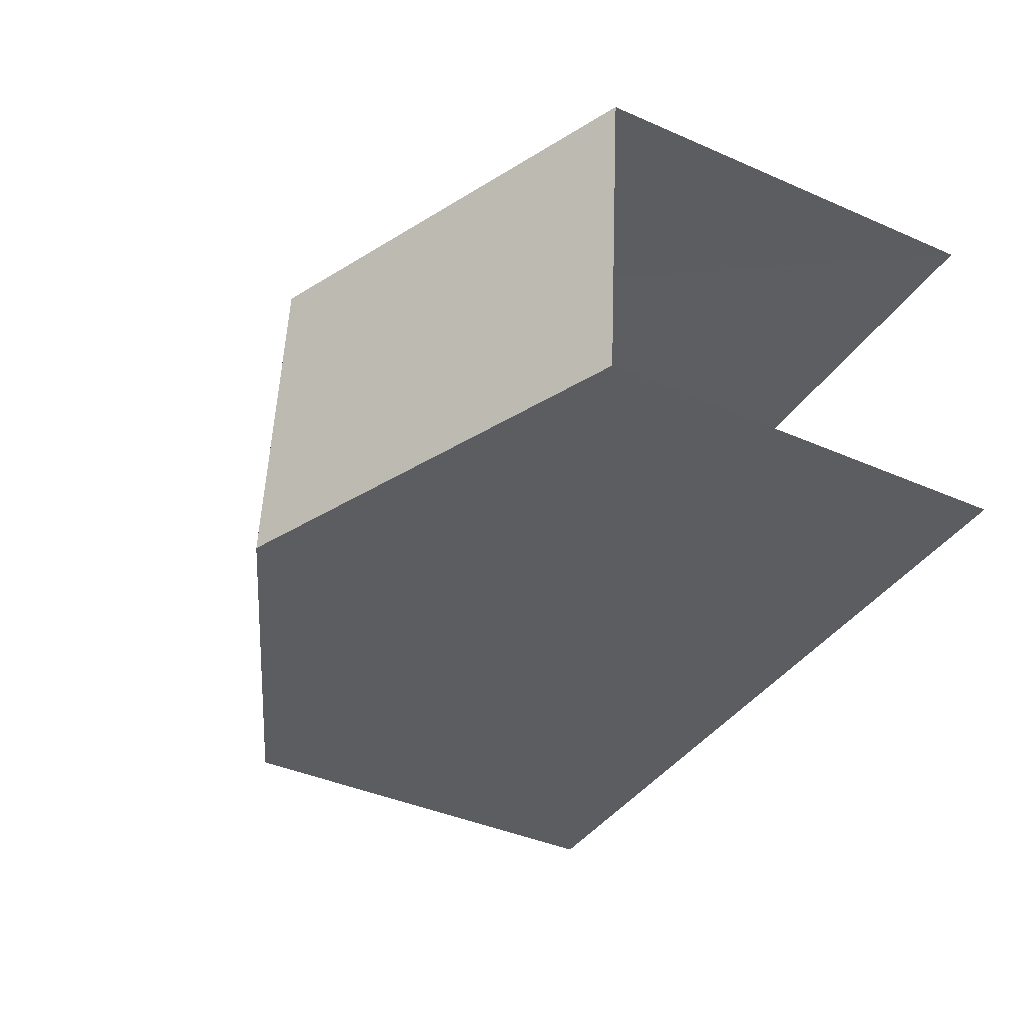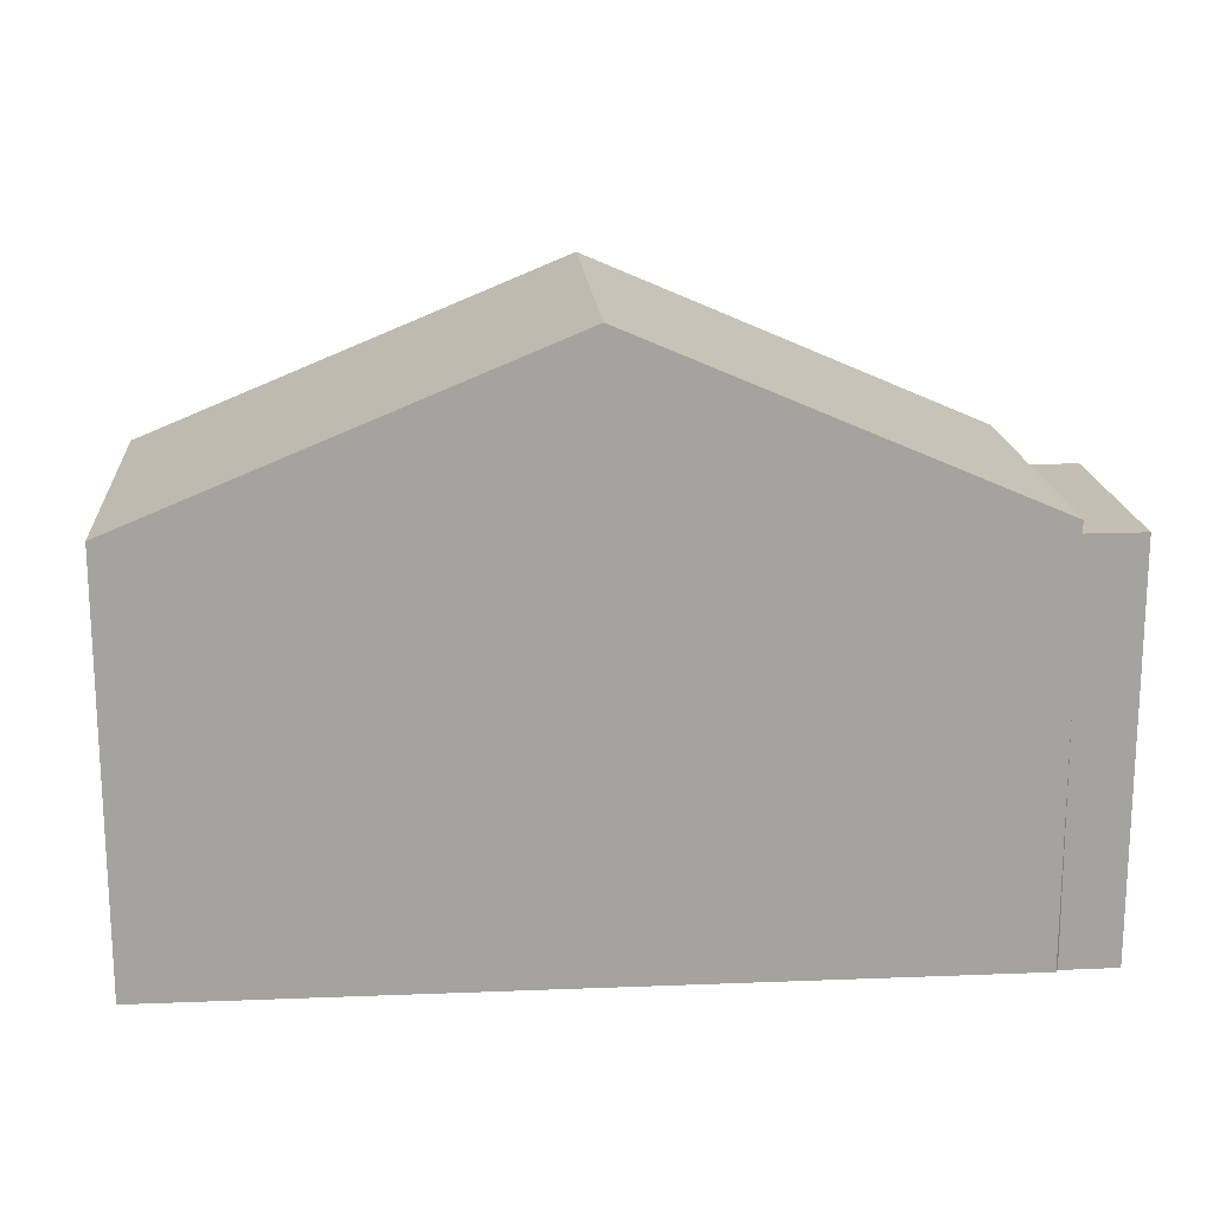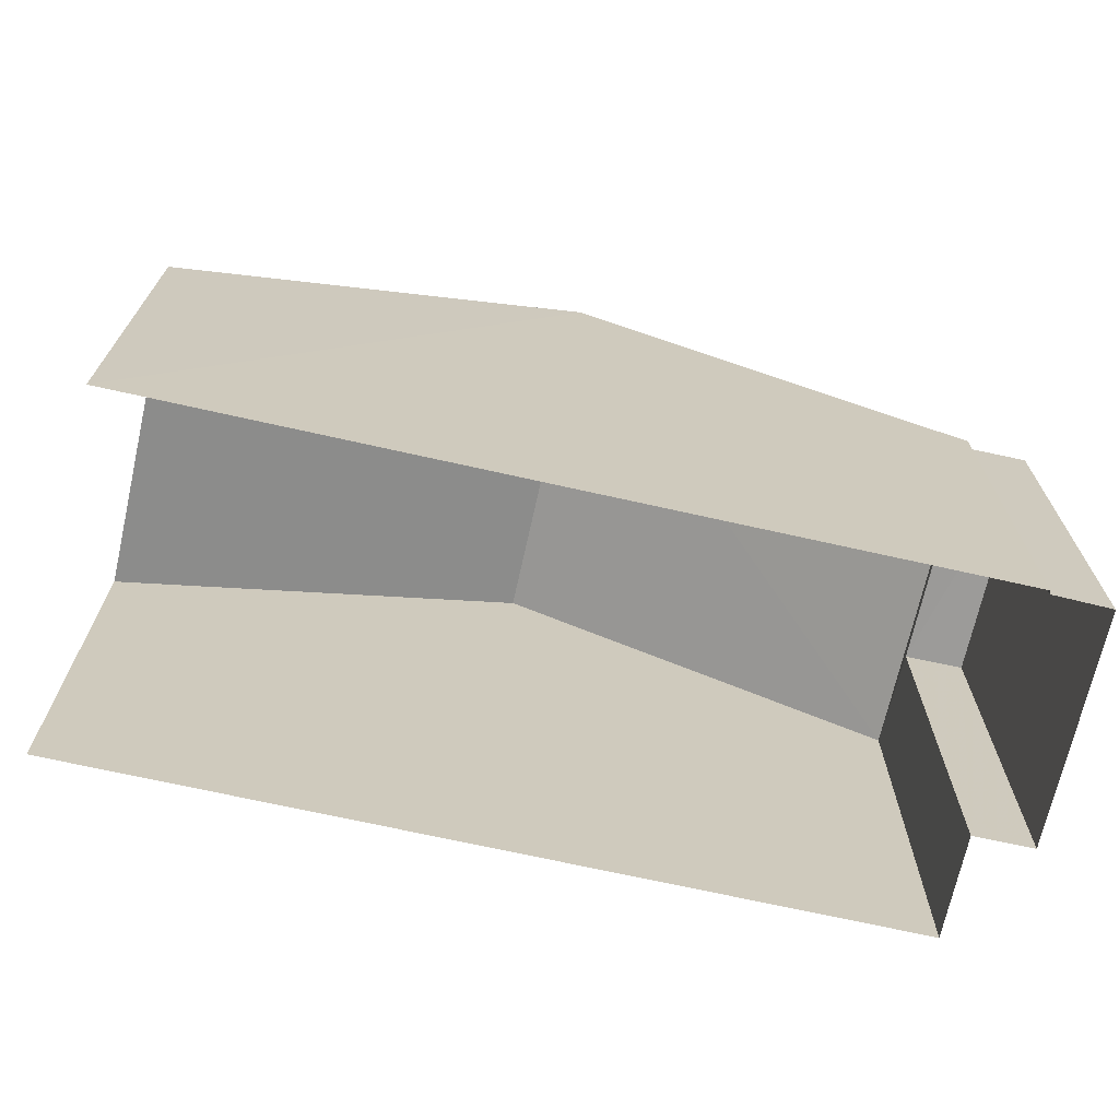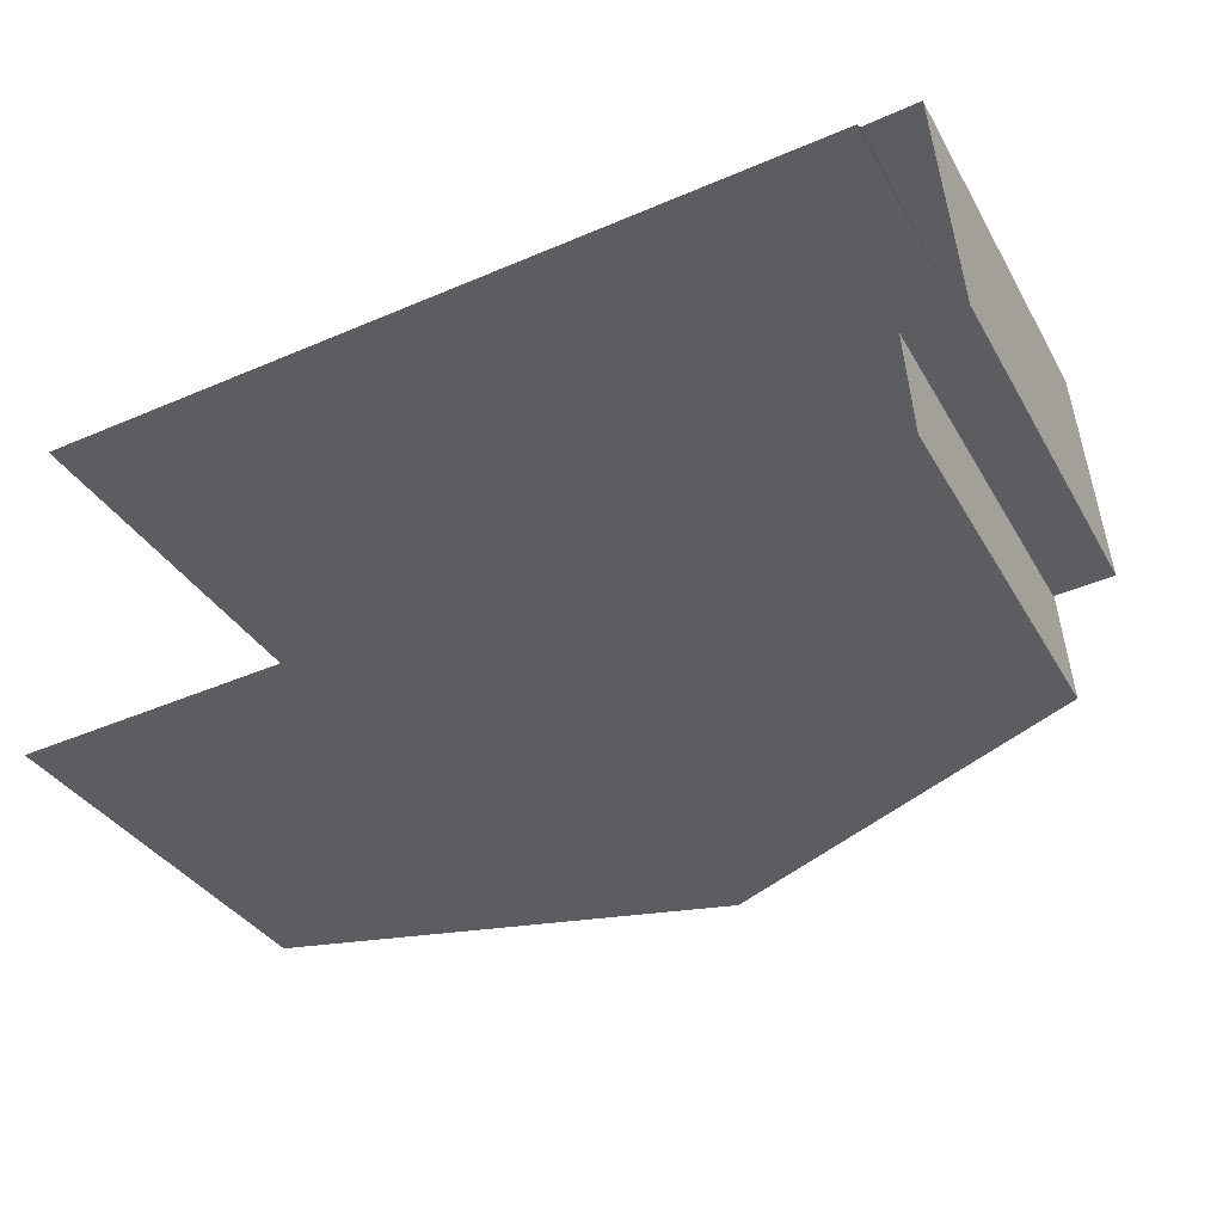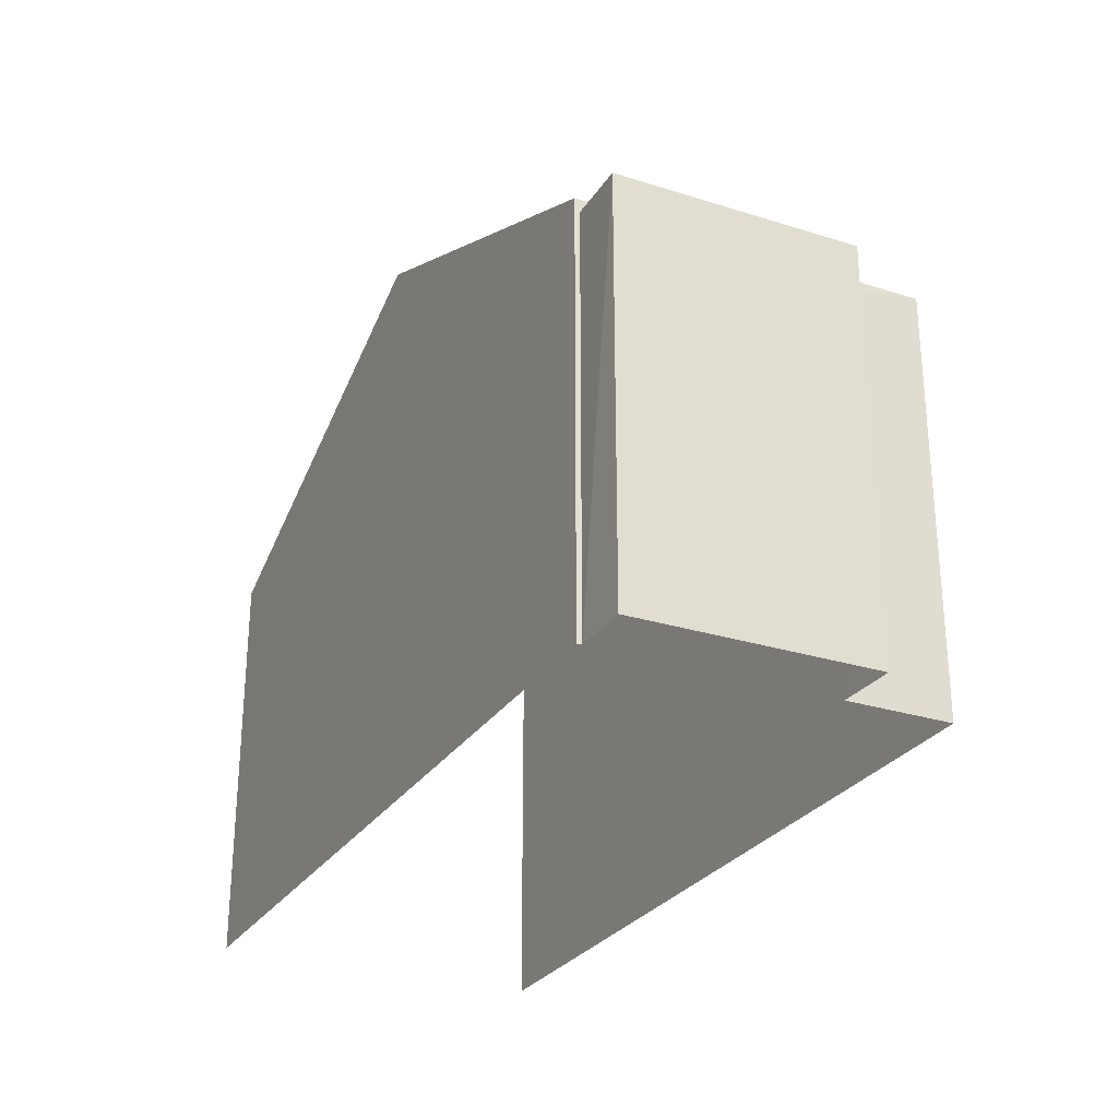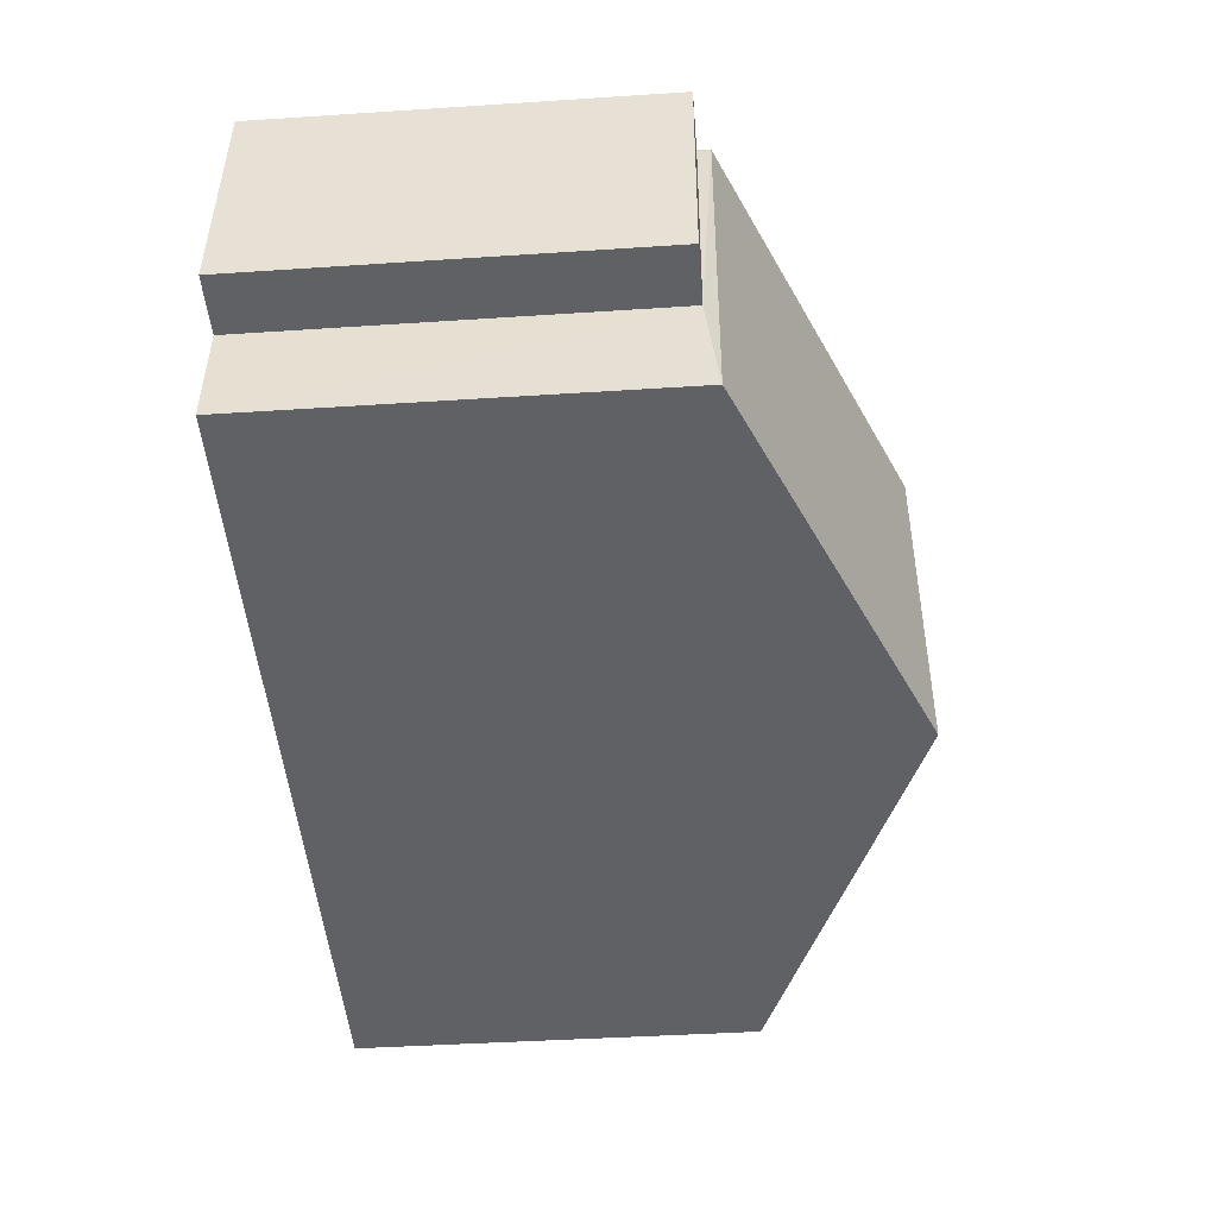
<metadata>
{"format":"obj","ext":"obj","renderer":"f3d","projection":"perspective","resolution":1024,"background":"white","views":[{"elev":-41.4,"azim":62.2,"up":"+Y"},{"elev":17.6,"azim":170.8,"up":"+Z"},{"elev":-69.4,"azim":162.5,"up":"+Z"},{"elev":-34.3,"azim":-154.2,"up":"+Y"},{"elev":-27.6,"azim":-120.9,"up":"+Z"},{"elev":-42.6,"azim":-85.4,"up":"+Y"}]}
</metadata>
<code>
v -3.737e+05 -1.034e+05 27.83
v -3.737e+05 -1.034e+05 27.83
v -3.737e+05 -1.034e+05 27.83
v -3.737e+05 -1.034e+05 27.83
v -3.737e+05 -1.034e+05 27.83
v -3.737e+05 -1.034e+05 27.83
v -3.737e+05 -1.034e+05 27.83
v -3.737e+05 -1.034e+05 27.83
v -3.737e+05 -1.034e+05 36.12
v -3.737e+05 -1.034e+05 33.68
v -3.737e+05 -1.034e+05 36.12
v -3.737e+05 -1.034e+05 33.68
v -3.737e+05 -1.034e+05 33.5
v -3.737e+05 -1.034e+05 33.5
v -3.737e+05 -1.034e+05 33.5
v -3.737e+05 -1.034e+05 33.5
v -3.737e+05 -1.034e+05 33.68
v -3.737e+05 -1.034e+05 33.68
f 1 2 3
f 1 4 5
f 2 6 3
f 4 3 7
f 7 3 8
f 1 3 4
f 18 2 1
f 17 18 1
f 9 10 11
f 9 12 10
f 13 14 15
f 13 16 14
f 11 17 9
f 11 18 17
f 3 15 8
f 3 13 15
f 4 7 14
f 16 4 14
f 15 7 8
f 15 14 7
f 10 6 11
f 6 2 11
f 2 18 11
f 3 6 13
f 6 10 13
f 4 16 5
f 13 10 12
f 16 13 12
f 5 16 12
f 17 1 9
f 1 5 9
f 5 12 9

</code>
